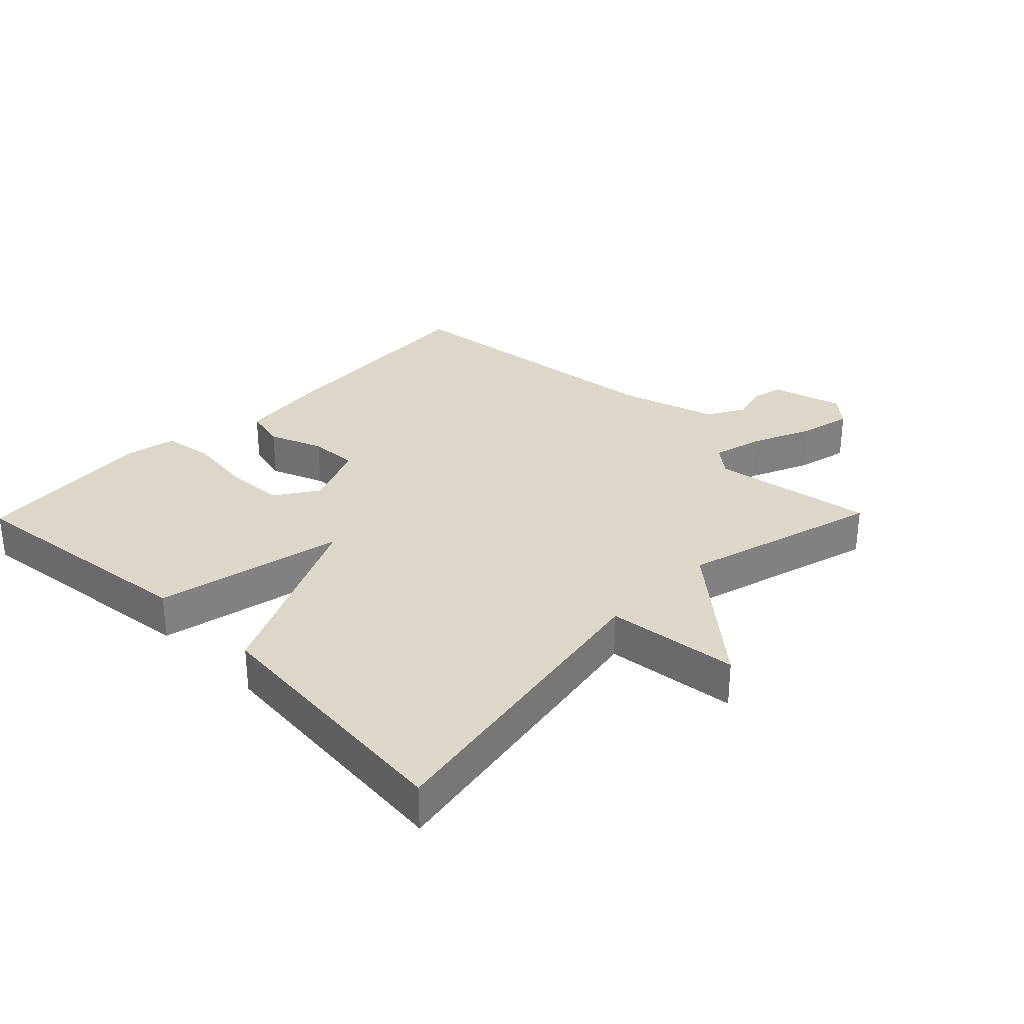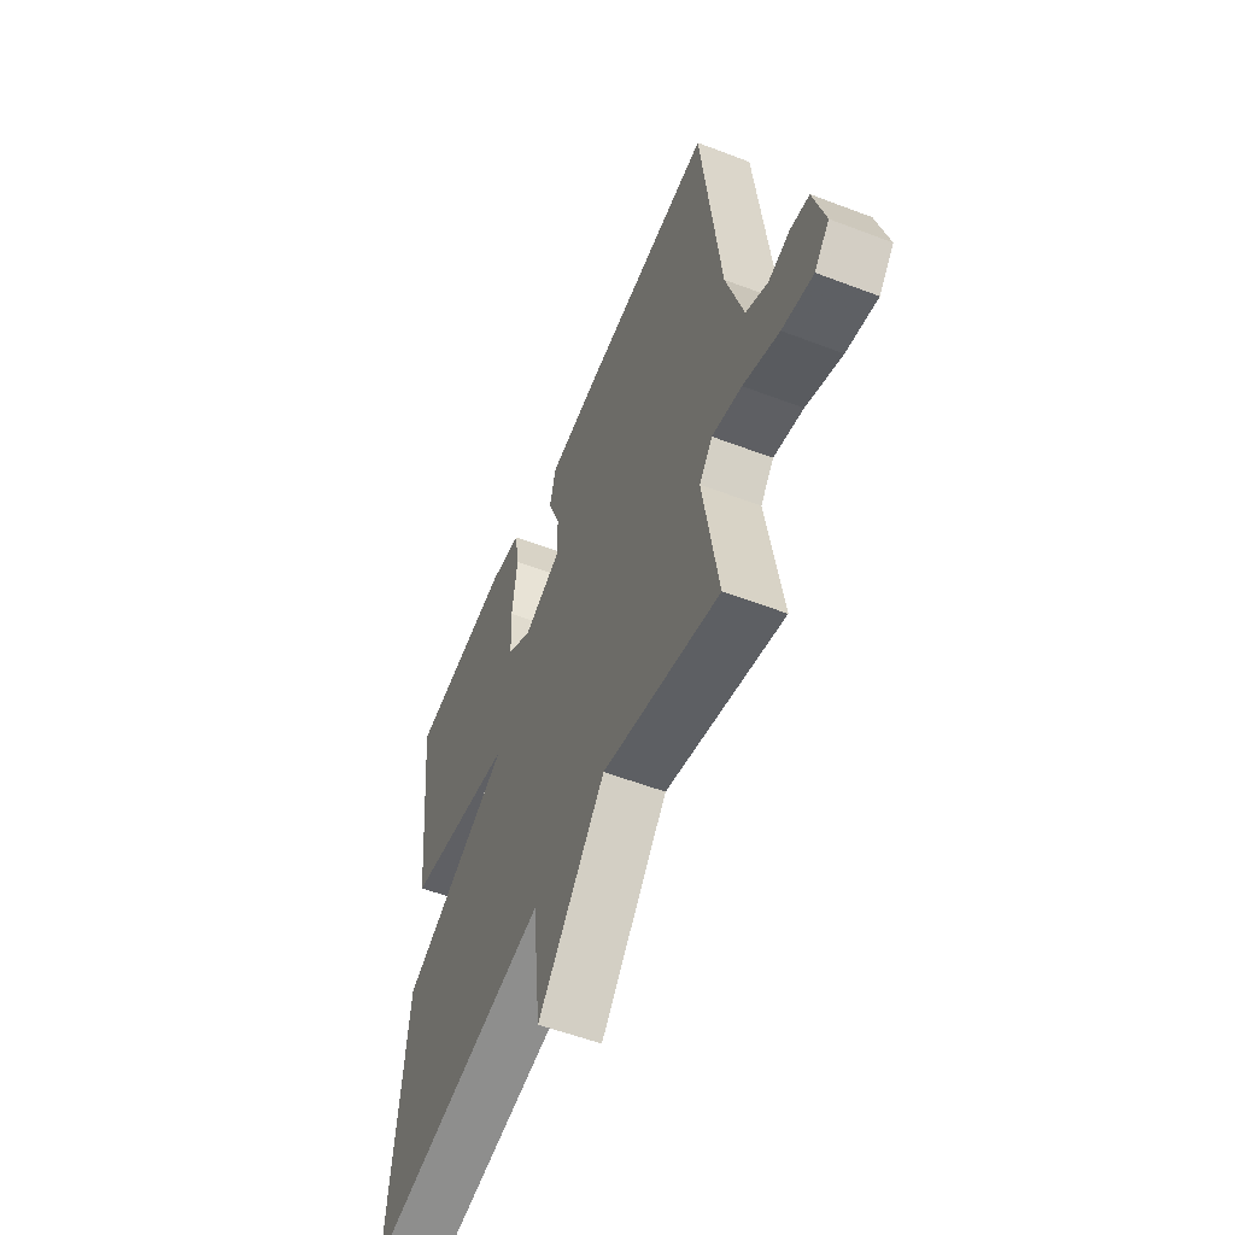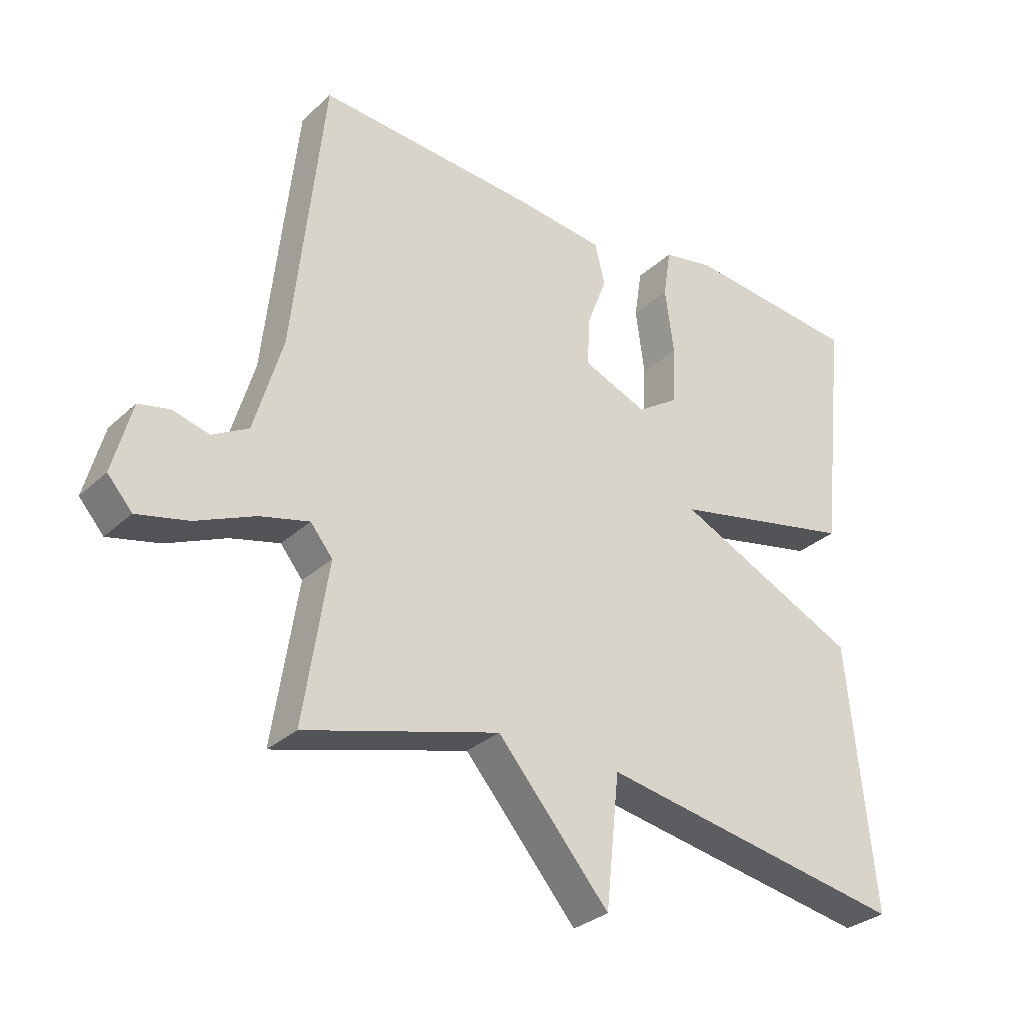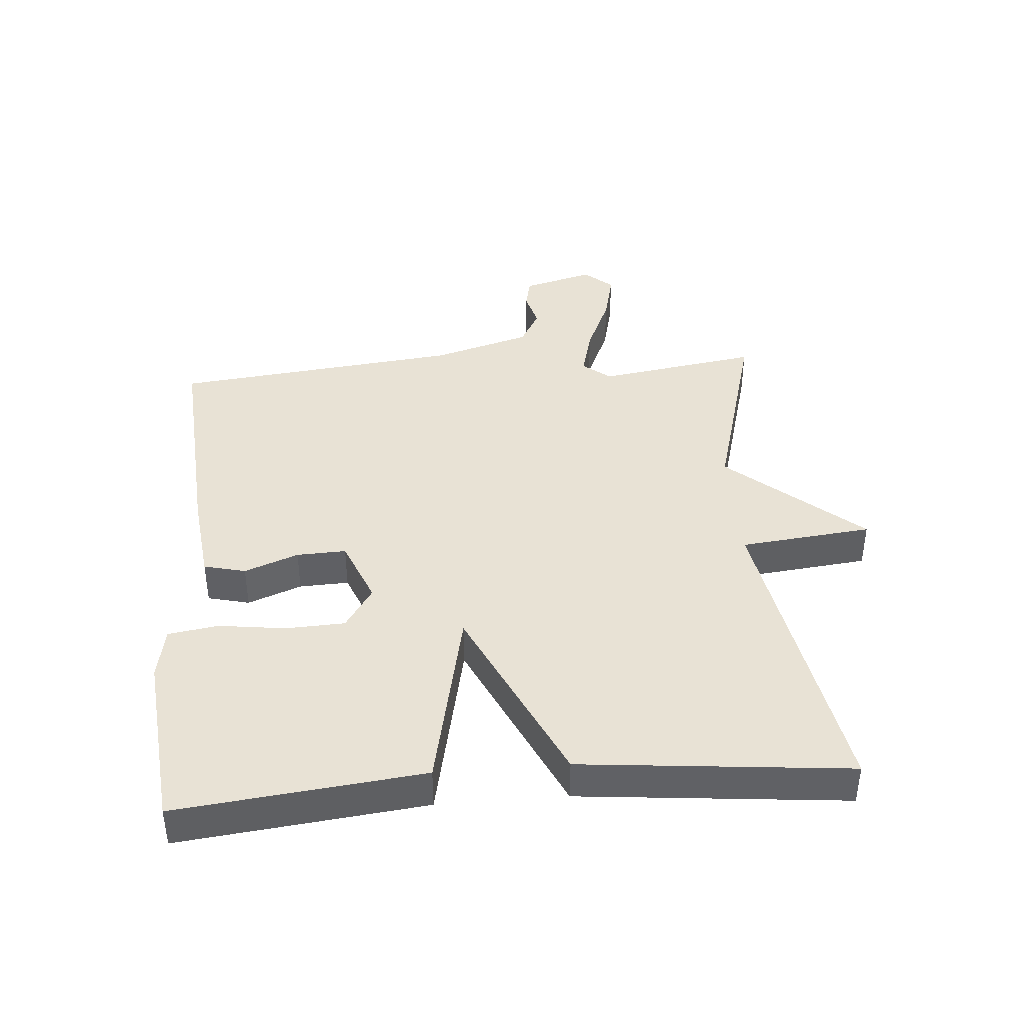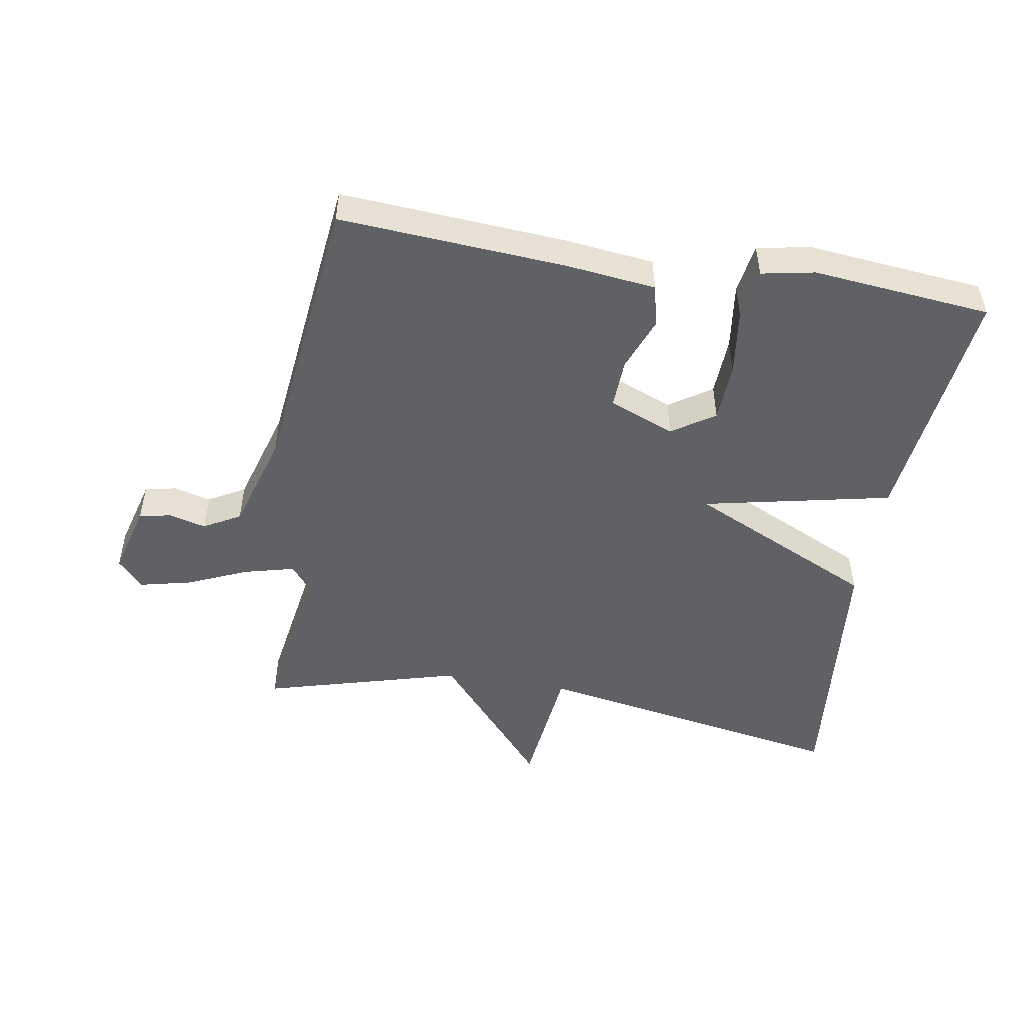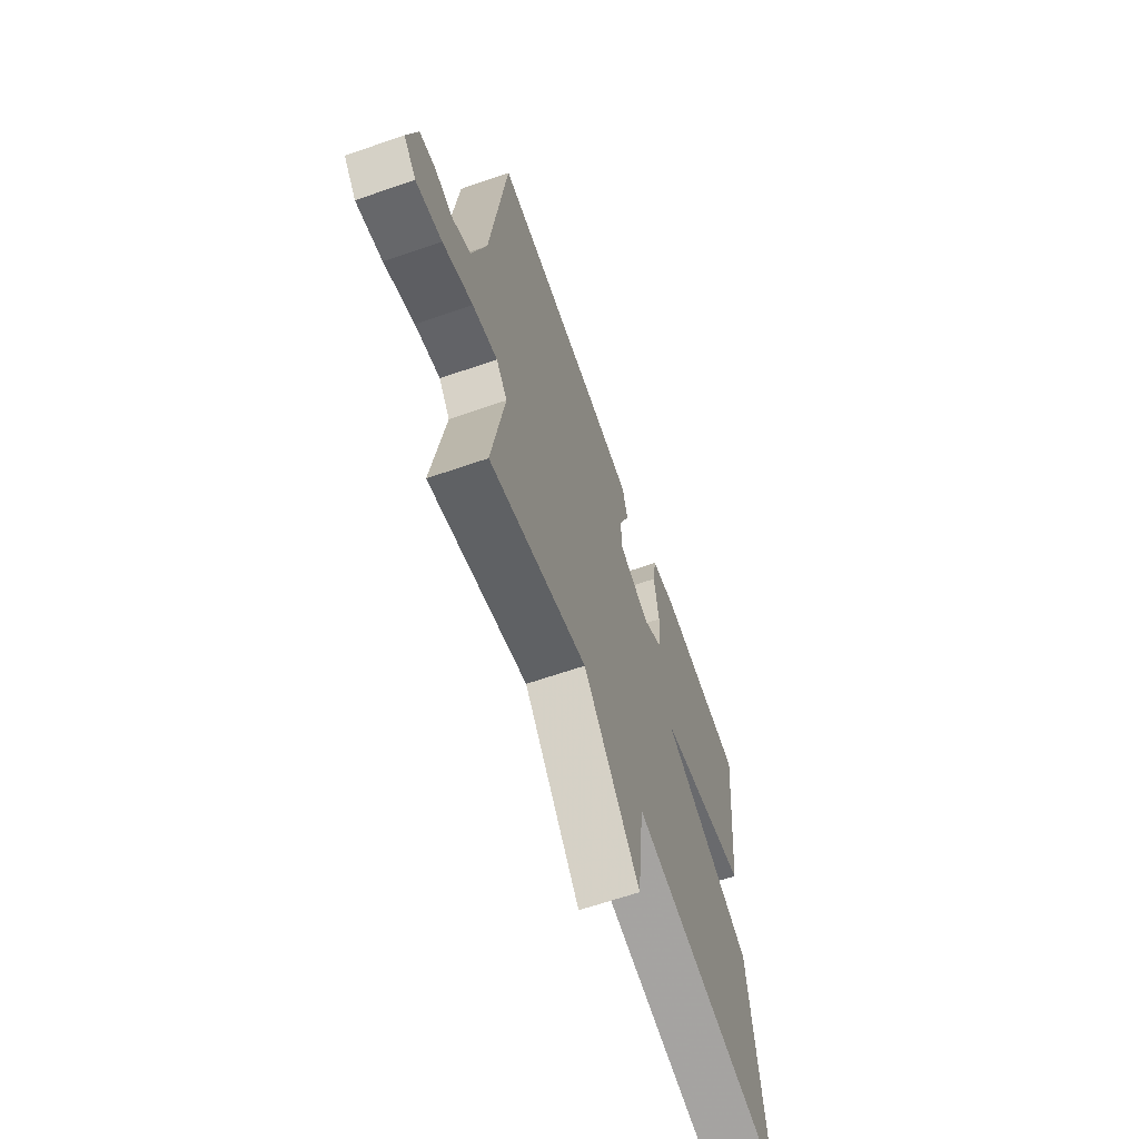
<metadata>
{"format":"obj","ext":"obj","renderer":"f3d","projection":"perspective","resolution":1024,"background":"white","views":[{"elev":30.9,"azim":134.3,"up":"+Y"},{"elev":-55.4,"azim":-111.9,"up":"+Z"},{"elev":-30.7,"azim":-37.7,"up":"+Z"},{"elev":40.9,"azim":85.4,"up":"+Y"},{"elev":-49.5,"azim":-9.6,"up":"+Y"},{"elev":-64.3,"azim":-70.7,"up":"+Z"}]}
</metadata>
<code>
v -0.5 0.07 -0.5
v -0.461 0.07 -0.248
v -0.496 0.07 -0.205
v -0.574 0.07 -0.225
v -0.668 0.07 -0.266
v -0.749 0.07 -0.285
v -0.788 0.07 -0.241
v -0.758 0.07 -0.13
v -0.709 0.07 -0.119
v -0.651 0.07 -0.134
v -0.594 0.07 -0.102
v -0.549 0.07 0.051
v -0.5 0.07 0.5
v -0.149 0.07 0.476
v -0.01 0.07 0.46
v 0.006 0.07 0.395
v -0.026 0.07 0.311
v -0.029 0.07 0.234
v 0.073 0.07 0.193
v 0.139 0.07 0.237
v 0.143 0.07 0.329
v 0.129 0.07 0.433
v 0.141 0.07 0.511
v 0.223 0.07 0.527
v 0.5 0.07 0.5
v 0.458 0.07 0.117
v 0.165 0.07 0.054
v 0.458 0.07 -0.083
v 0.5 0.07 -0.5
v 0.008 0.07 -0.414
v -0.014 0.07 -0.62
v -0.192 0.07 -0.414
v -0.5 0 -0.5
v -0.461 0 -0.248
v -0.496 0 -0.205
v -0.574 0 -0.225
v -0.668 0 -0.266
v -0.749 0 -0.285
v -0.788 0 -0.241
v -0.758 0 -0.13
v -0.709 0 -0.119
v -0.651 0 -0.134
v -0.594 0 -0.102
v -0.549 0 0.051
v -0.5 0 0.5
v -0.149 0 0.476
v -0.01 0 0.46
v 0.006 0 0.395
v -0.026 0 0.311
v -0.029 0 0.234
v 0.073 0 0.193
v 0.139 0 0.237
v 0.143 0 0.329
v 0.129 0 0.433
v 0.141 0 0.511
v 0.223 0 0.527
v 0.5 0 0.5
v 0.458 0 0.117
v 0.165 0 0.054
v 0.458 0 -0.083
v 0.5 0 -0.5
v 0.008 0 -0.414
v -0.014 0 -0.62
v -0.192 0 -0.414
f 30 31 32
f 27 28 29 30
f 27 30 32
f 25 26 27
f 24 25 27
f 23 24 27
f 21 22 23
f 21 23 27
f 20 21 27
f 32 1 2
f 27 32 2
f 20 27 2
f 19 20 2
f 15 16 17
f 14 15 17
f 13 14 17
f 12 13 17
f 11 12 17 18
f 8 9 10
f 7 8 10
f 6 7 10
f 5 6 10
f 4 5 10
f 3 4 10 11
f 18 19 2 3
f 3 11 18
f 64 63 62
f 62 61 60 59
f 64 62 59
f 59 58 57
f 59 57 56
f 59 56 55
f 55 54 53
f 59 55 53
f 59 53 52
f 34 33 64
f 34 64 59
f 34 59 52
f 34 52 51
f 49 48 47
f 49 47 46
f 49 46 45
f 49 45 44
f 50 49 44 43
f 42 41 40
f 42 40 39
f 42 39 38
f 42 38 37
f 42 37 36
f 43 42 36 35
f 35 34 51 50
f 50 43 35
f 1 33 34 2
f 2 34 35 3
f 3 35 36 4
f 4 36 37 5
f 5 37 38 6
f 6 38 39 7
f 7 39 40 8
f 8 40 41 9
f 9 41 42 10
f 10 42 43 11
f 11 43 44 12
f 12 44 45 13
f 13 45 46 14
f 14 46 47 15
f 15 47 48 16
f 16 48 49 17
f 17 49 50 18
f 18 50 51 19
f 19 51 52 20
f 20 52 53 21
f 21 53 54 22
f 22 54 55 23
f 23 55 56 24
f 24 56 57 25
f 25 57 58 26
f 26 58 59 27
f 27 59 60 28
f 28 60 61 29
f 29 61 62 30
f 30 62 63 31
f 31 63 64 32
f 32 64 33 1

</code>
